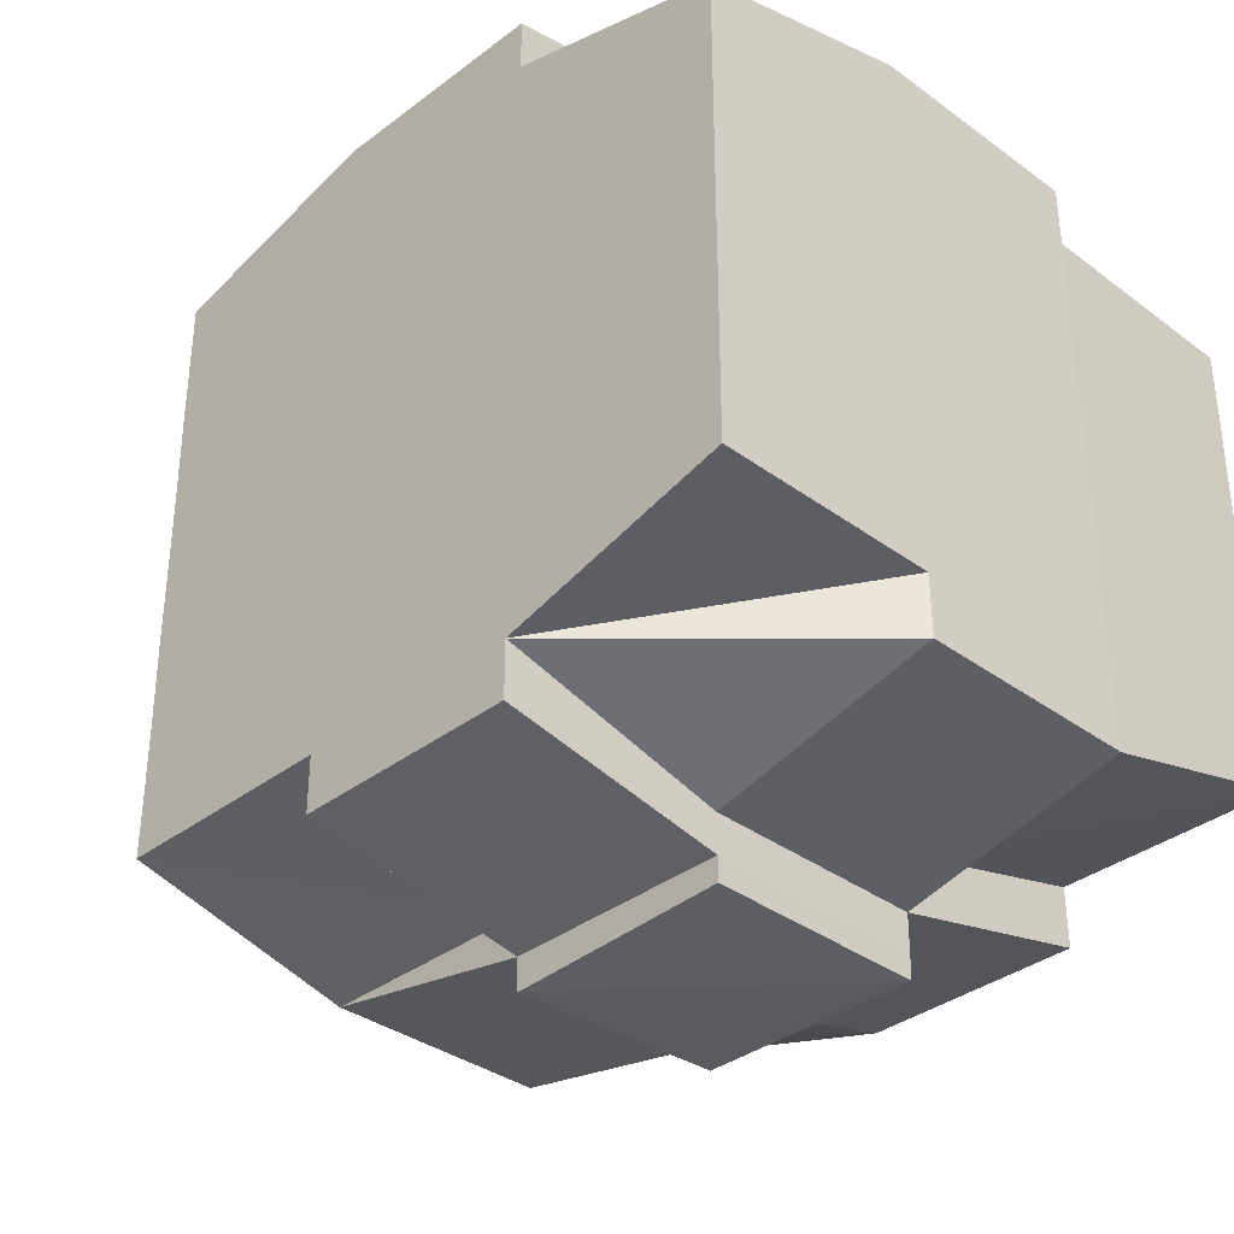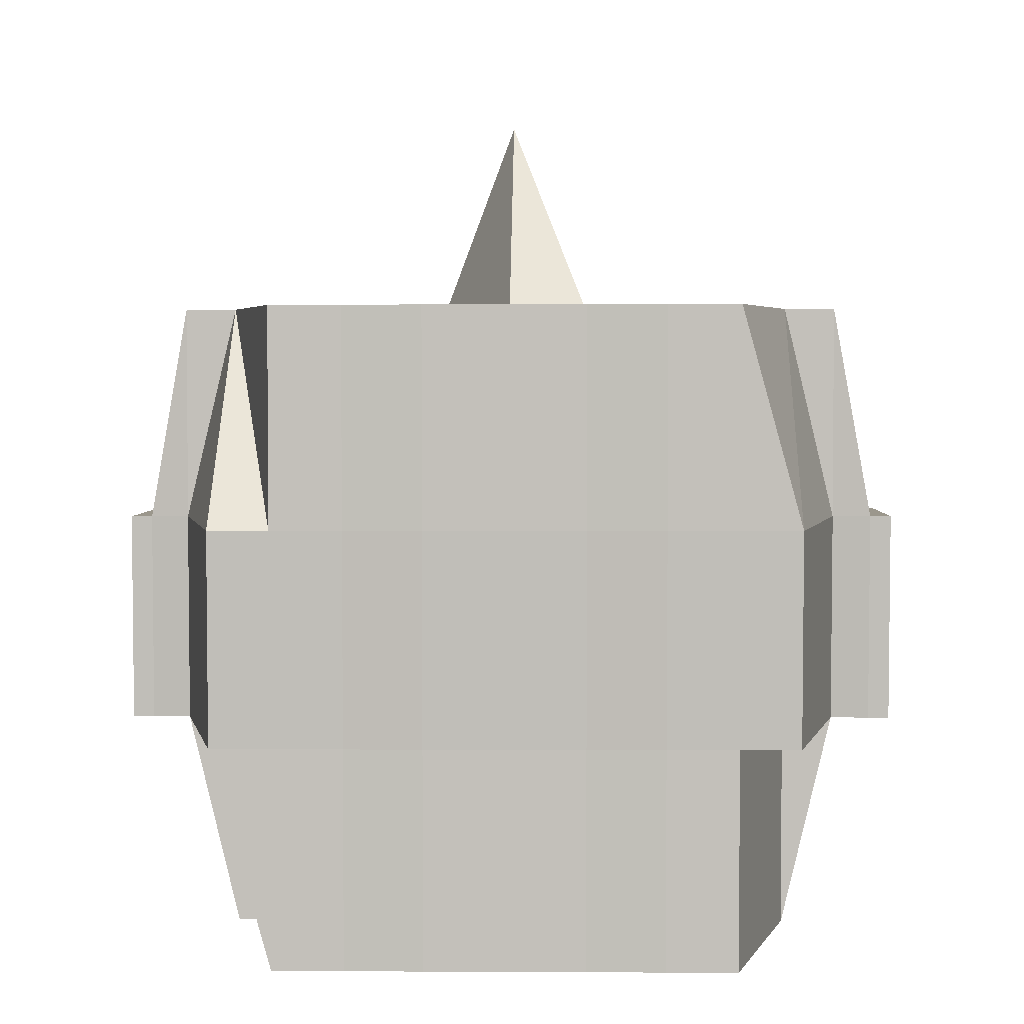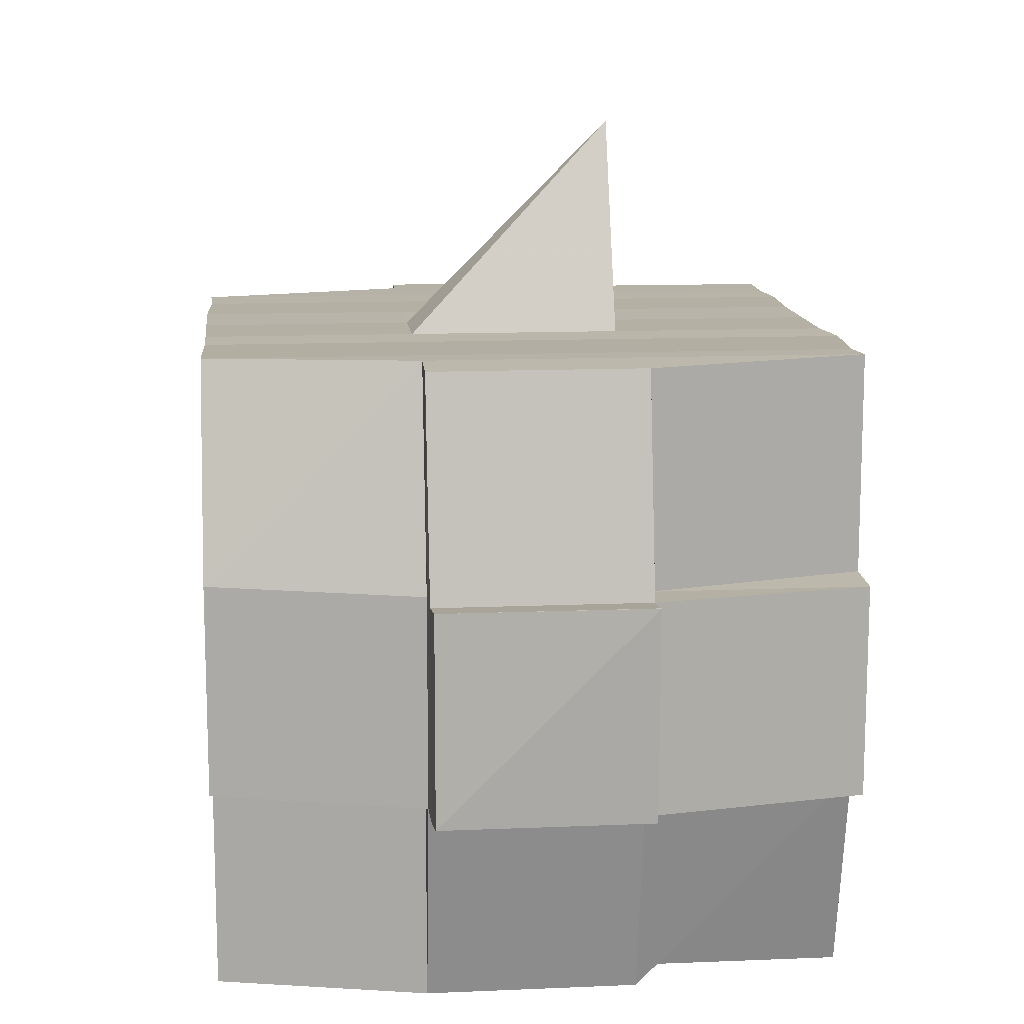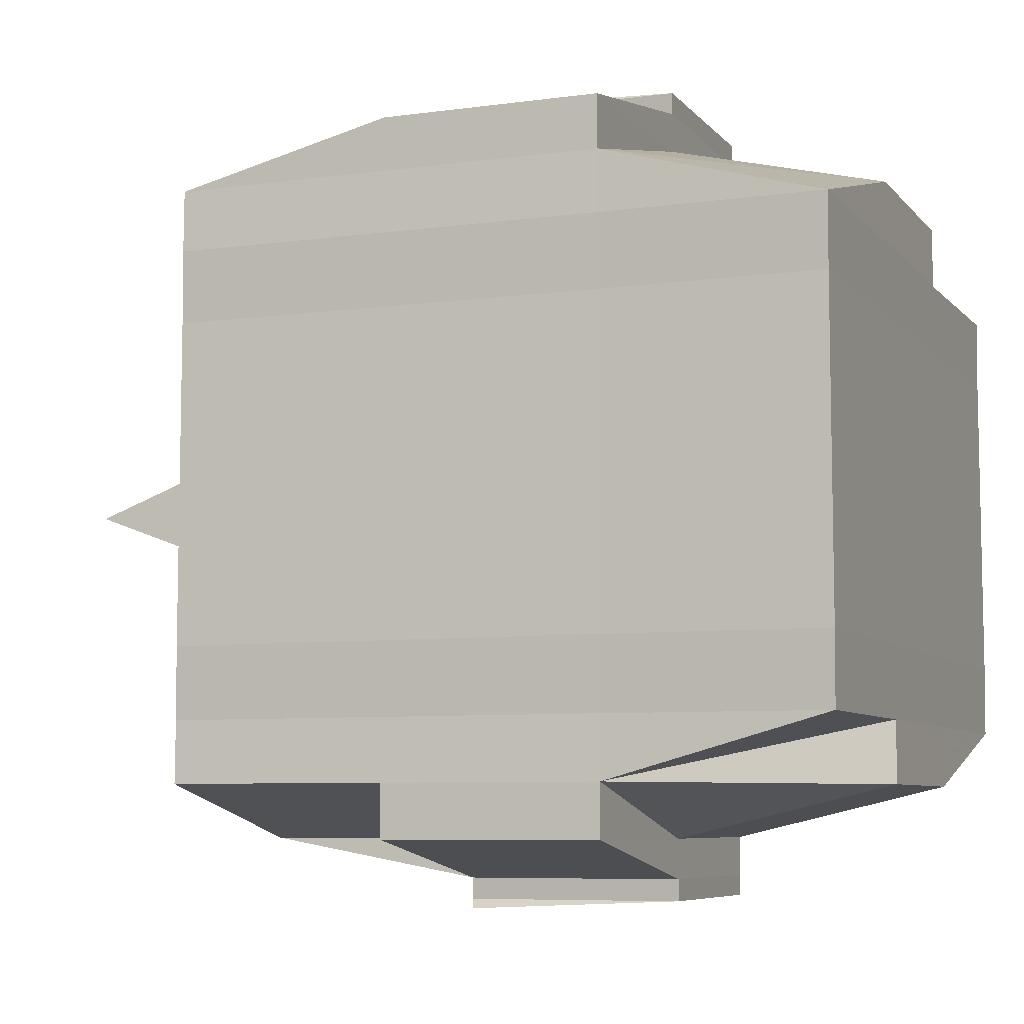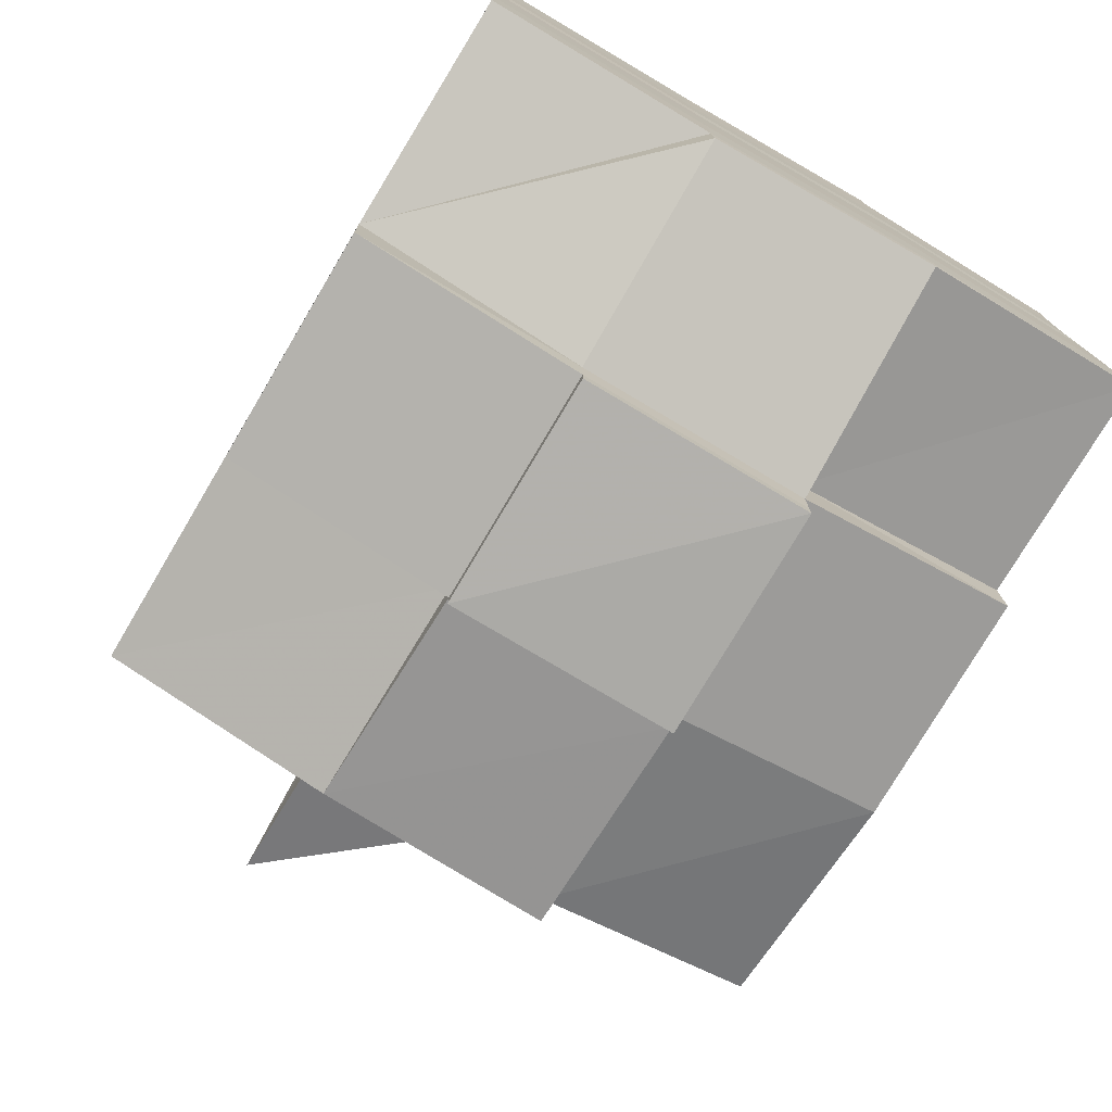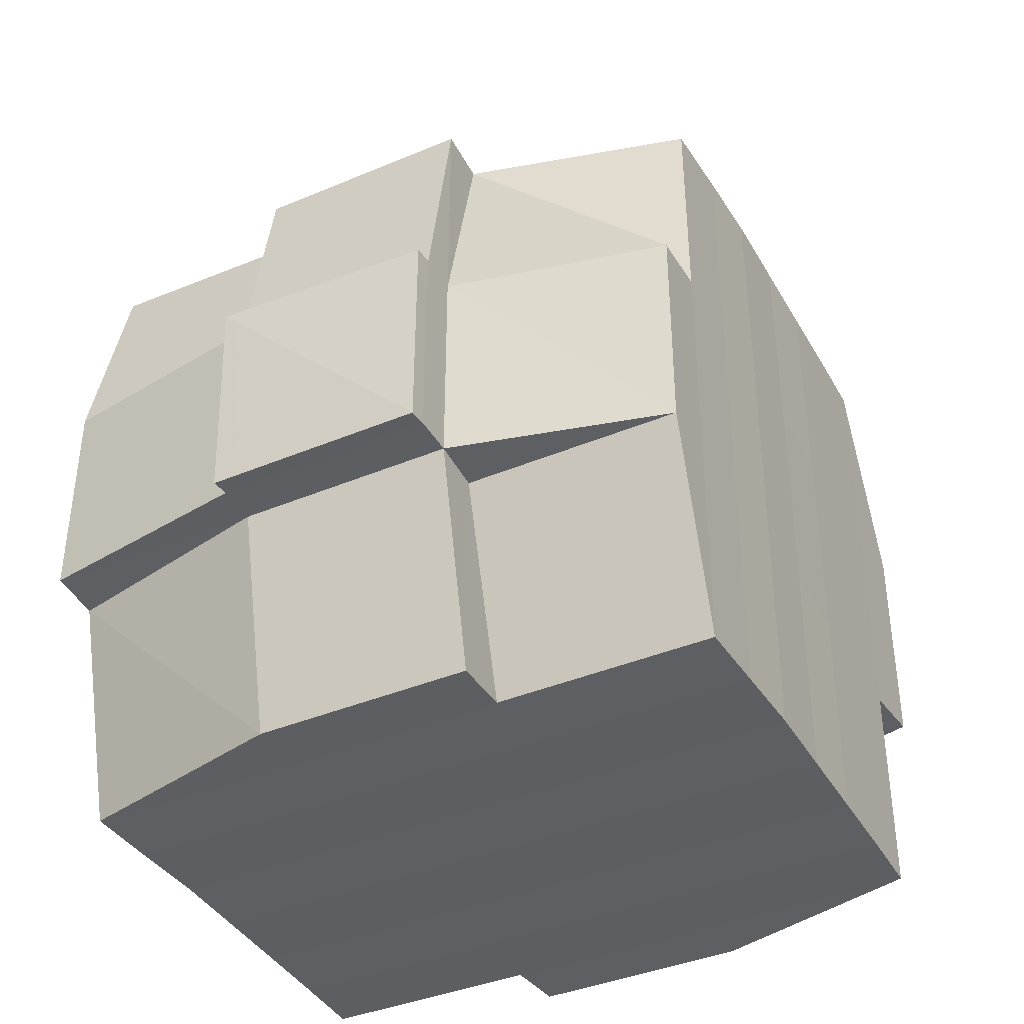
<metadata>
{"format":"obj","ext":"obj","renderer":"f3d","projection":"perspective","resolution":1024,"background":"white","views":[{"elev":-35.3,"azim":-44.7,"up":"+Z"},{"elev":3.2,"azim":91.3,"up":"+Y"},{"elev":12.4,"azim":174.4,"up":"+Y"},{"elev":-7.1,"azim":-68.2,"up":"+Z"},{"elev":-77.0,"azim":-30.7,"up":"+Z"},{"elev":-39.4,"azim":27.7,"up":"+Y"}]}
</metadata>
<code>
o 4133
v 2234 1893 10.65
v 2234 1893 10.65
v 2234 1893 10.65
v 2234 1893 10.65
v 2234 1893 10.65
v 2234 1893 10.65
v 2234 1893 10.65
v 2234 1893 10.65
v 2234 1893 10.65
v 2234 1893 10.65
v 2234 1893 10.65
v 2234 1893 10.65
v 2234 1893 10.65
v 2234 1893 10.66
v 2234 1893 10.65
v 2234 1893 10.65
v 2234 1893 10.65
v 2234 1893 10.66
v 2234 1893 10.65
v 2234 1893 10.66
v 2234 1893 10.66
v 2234 1893 10.65
v 2234 1893 10.66
v 2234 1893 10.66
v 2234 1893 10.66
v 2234 1893 10.66
v 2234 1893 10.66
v 2234 1893 10.66
v 2234 1893 10.66
v 2234 1893 10.66
v 2234 1893 10.66
v 2234 1893 10.67
v 2234 1893 10.66
v 2234 1893 10.67
v 2234 1893 10.67
v 2234 1893 10.67
v 2234 1893 10.67
v 2234 1893 10.67
v 2234 1893 10.66
v 2234 1893 10.67
v 2234 1893 10.66
v 2234 1893 10.66
v 2234 1893 10.67
v 2234 1893 10.66
v 2234 1893 10.67
v 2234 1893 10.67
v 2234 1893 10.67
v 2234 1893 10.67
v 2234 1893 10.67
v 2234 1893 10.67
v 2234 1893 10.67
v 2234 1893 10.67
v 2234 1893 10.67
v 2234 1893 10.67
v 2234 1893 10.67
v 2234 1893 10.68
v 2234 1893 10.68
v 2234 1893 10.68
v 2234 1893 10.68
v 2234 1893 10.68
v 2234 1893 10.68
v 2234 1893 10.68
v 2234 1893 10.67
v 2234 1893 10.68
v 2234 1893 10.68
v 2234 1893 10.68
v 2234 1893 10.68
v 2234 1893 10.68
v 2234 1893 10.68
v 2234 1893 10.68
v 2234 1893 10.68
v 2234 1893 10.68
v 2234 1893 10.69
v 2234 1893 10.68
v 2234 1893 10.69
v 2234 1893 10.69
v 2234 1893 10.69
v 2234 1893 10.69
v 2234 1893 10.69
v 2234 1893 10.69
v 2234 1893 10.69
v 2234 1893 10.68
v 2234 1893 10.69
v 2234 1893 10.69
v 2234 1893 10.69
v 2234 1893 10.69
v 2234 1893 10.69
v 2234 1893 10.69
v 2234 1893 10.69
v 2234 1893 10.69
v 2234 1893 10.69
v 2234 1893 10.69
v 2234 1893 10.69
v 2234 1893 10.69
v 2234 1893 10.69
v 2234 1893 10.69
v 2234 1893 10.69
v 2234 1893 10.69
v 2234 1893 10.69
v 2234 1893 10.68
v 2234 1893 10.69
v 2234 1893 10.69
v 2234 1893 10.69
v 2234 1893 10.69
v 2234 1893 10.69
v 2234 1893 10.69
v 2234 1893 10.69
v 2234 1893 10.69
v 2234 1893 10.69
v 2234 1893 10.68
v 2234 1893 10.69
v 2234 1893 10.68
v 2234 1893 10.68
v 2234 1893 10.68
v 2234 1893 10.68
v 2234 1893 10.68
v 2234 1893 10.68
v 2234 1893 10.68
v 2234 1893 10.68
v 2234 1893 10.68
v 2234 1893 10.68
v 2234 1893 10.67
v 2234 1893 10.68
v 2234 1893 10.68
v 2234 1893 10.68
v 2234 1893 10.68
v 2234 1893 10.67
v 2234 1893 10.67
v 2234 1893 10.67
v 2234 1893 10.67
v 2234 1893 10.67
v 2234 1893 10.67
v 2234 1893 10.67
v 2234 1893 10.67
v 2234 1893 10.67
v 2234 1893 10.67
v 2234 1893 10.67
v 2234 1893 10.66
v 2234 1893 10.67
v 2234 1893 10.67
v 2234 1893 10.67
v 2234 1893 10.66
v 2234 1893 10.66
v 2234 1893 10.66
v 2234 1893 10.66
v 2234 1893 10.66
v 2234 1893 10.66
v 2234 1893 10.65
v 2234 1893 10.66
v 2234 1893 10.66
v 2234 1893 10.66
v 2234 1893 10.66
v 2234 1893 10.66
v 2234 1893 10.66
v 2234 1893 10.66
v 2234 1893 10.66
v 2234 1893 10.66
v 2234 1893 10.66
v 2234 1893 10.66
v 2234 1893 10.66
v 2234 1893 10.66
v 2234 1893 10.66
v 2234 1893 10.65
v 2234 1893 10.66
v 2234 1893 10.65
v 2234 1893 10.65
v 2234 1893 10.65
v 2234 1893 10.65
v 2234 1893 10.65
v 2234 1893 10.65
v 2234 1893 10.65
v 2234 1893 10.65
v 2234 1893 10.65
v 2234 1893 10.66
v 2234 1893 10.65
v 2234 1893 10.65
v 2234 1893 10.65
v 2234 1893 10.65
v 2234 1893 10.65
v 2234 1893 10.65
v 2234 1893 10.65
v 2234 1893 10.65
v 2234 1893 10.66
v 2234 1893 10.65
v 2234 1893 10.66
v 2234 1893 10.65
v 2234 1893 10.65
v 2234 1893 10.65
v 2234 1893 10.65
v 2234 1893 10.66
v 2234 1893 10.66
v 2234 1893 10.66
v 2234 1893 10.66
v 2234 1893 10.66
v 2234 1893 10.66
v 2234 1893 10.66
v 2234 1893 10.66
v 2234 1893 10.66
v 2234 1893 10.66
v 2234 1893 10.66
v 2234 1893 10.66
v 2234 1893 10.67
v 2234 1893 10.66
v 2234 1893 10.66
v 2234 1893 10.66
v 2234 1893 10.67
v 2234 1893 10.67
v 2234 1893 10.67
v 2234 1893 10.67
v 2234 1893 10.66
v 2234 1893 10.67
v 2234 1893 10.67
v 2234 1893 10.67
v 2234 1893 10.67
v 2234 1893 10.67
v 2234 1893 10.67
v 2234 1893 10.68
v 2234 1893 10.67
v 2234 1893 10.67
v 2234 1893 10.67
v 2234 1893 10.68
v 2234 1893 10.68
v 2234 1893 10.68
v 2234 1893 10.68
v 2234 1893 10.67
v 2234 1893 10.68
v 2234 1893 10.68
v 2234 1893 10.68
v 2234 1893 10.68
v 2234 1893 10.68
v 2234 1893 10.68
v 2234 1893 10.68
v 2234 1893 10.68
v 2234 1893 10.69
v 2234 1893 10.68
v 2234 1893 10.68
v 2234 1893 10.68
v 2234 1893 10.68
v 2234 1893 10.68
v 2234 1893 10.68
v 2234 1893 10.69
v 2234 1893 10.68
v 2234 1893 10.68
v 2234 1893 10.68
v 2234 1893 10.68
v 2234 1893 10.68
v 2234 1893 10.68
v 2234 1893 10.69
v 2234 1893 10.69
v 2234 1893 10.69
v 2234 1893 10.69
v 2234 1893 10.69
v 2234 1893 10.69
v 2234 1893 10.69
v 2234 1893 10.68
v 2234 1893 10.69
v 2234 1893 10.68
v 2234 1893 10.68
v 2234 1893 10.68
v 2234 1893 10.69
v 2234 1893 10.68
v 2234 1893 10.68
v 2234 1893 10.68
v 2234 1893 10.68
v 2234 1893 10.67
v 2234 1893 10.68
v 2234 1893 10.68
v 2234 1893 10.67
v 2234 1893 10.67
v 2234 1893 10.67
v 2234 1893 10.67
v 2234 1893 10.67
v 2234 1893 10.67
v 2234 1893 10.67
v 2234 1893 10.67
v 2234 1893 10.67
v 2234 1893 10.67
v 2234 1893 10.67
v 2234 1893 10.67
v 2234 1893 10.67
v 2234 1893 10.67
v 2234 1893 10.66
v 2234 1893 10.67
v 2234 1893 10.67
v 2234 1893 10.66
v 2234 1893 10.66
v 2234 1893 10.66
v 2234 1893 10.66
v 2234 1893 10.66
v 2234 1893 10.66
v 2234 1893 10.65
v 2234 1893 10.65
v 2234 1893 10.65
v 2234 1893 10.65
v 2234 1893 10.65
v 2234 1893 10.65
v 2234 1893 10.65
v 2234 1893 10.66
v 2234 1893 10.66
v 2234 1893 10.66
v 2234 1893 10.66
v 2234 1893 10.66
v 2234 1893 10.66
v 2234 1893 10.66
v 2234 1893 10.66
v 2234 1893 10.65
v 2234 1893 10.65
v 2234 1893 10.65
v 2234 1893 10.65
v 2234 1893 10.65
v 2234 1893 10.65
v 2234 1893 10.65
v 2234 1893 10.67
v 2234 1893 10.67
v 2234 1893 10.67
v 2234 1893 10.67
v 2234 1893 10.67
v 2234 1893 10.68
v 2234 1893 10.68
v 2234 1893 10.68
v 2234 1893 10.69
v 2234 1893 10.69
v 2234 1893 10.68
v 2234 1893 10.69
v 2234 1893 10.69
v 2234 1893 10.69
v 2234 1893 10.69
v 2234 1893 10.69
f 1 2 3
f 4 5 3
f 6 7 1
f 8 9 5
f 10 11 9
f 12 13 8
f 13 14 15
f 16 12 17
f 10 18 19
f 18 20 11
f 21 18 22
f 23 24 18
f 24 25 26
f 27 26 18
f 18 26 28
f 26 29 28
f 29 30 28
f 26 31 29
f 25 32 31
f 33 31 26
f 32 34 35
f 34 36 37
f 38 35 31
f 31 39 29
f 31 35 39
f 29 39 30
f 35 40 39
f 39 41 42
f 40 43 41
f 39 40 44
f 45 46 40
f 46 47 48
f 48 49 43
f 50 48 40
f 40 48 51
f 52 53 49
f 48 52 54
f 55 52 48
f 36 56 55
f 55 57 52
f 56 58 57
f 59 57 55
f 58 60 61
f 57 62 52
f 52 62 63
f 57 61 62
f 64 61 57
f 62 65 53
f 61 66 62
f 66 67 65
f 62 66 68
f 66 69 67
f 61 70 66
f 71 70 61
f 70 72 66
f 71 73 74
f 75 76 69
f 77 78 73
f 79 78 80
f 81 80 82
f 83 84 76
f 85 86 84
f 87 88 83
f 89 90 86
f 88 90 91
f 92 91 93
f 94 87 95
f 96 89 97
f 98 96 99
f 100 98 72
f 97 101 102
f 103 104 101
f 105 103 106
f 107 105 108
f 108 97 109
f 108 102 110
f 111 108 112
f 72 108 113
f 113 108 114
f 72 113 115
f 113 114 116
f 115 113 116
f 116 110 117
f 116 117 118
f 119 120 115
f 115 116 121
f 121 118 122
f 121 116 123
f 124 115 121
f 125 115 124
f 126 119 124
f 124 121 127
f 127 122 128
f 127 121 129
f 130 124 127
f 68 124 130
f 131 126 130
f 130 127 132
f 132 128 133
f 132 127 134
f 135 130 132
f 63 130 135
f 136 131 135
f 135 132 137
f 137 133 138
f 137 132 139
f 140 135 137
f 54 135 140
f 141 136 140
f 140 137 142
f 142 138 143
f 142 137 144
f 145 143 146
f 147 146 148
f 149 150 148
f 151 152 150
f 153 154 147
f 155 142 154
f 156 142 155
f 156 140 142
f 51 140 156
f 157 156 155
f 44 156 157
f 158 141 156
f 159 158 157
f 157 160 161
f 162 161 163
f 162 157 164
f 30 157 162
f 28 30 162
f 28 162 165
f 165 163 166
f 165 162 167
f 168 166 169
f 168 165 170
f 171 165 172
f 173 174 165
f 170 175 176
f 177 178 168
f 179 177 180
f 181 182 175
f 181 183 182
f 184 185 181
f 7 184 186
f 167 181 186
f 186 187 2
f 188 189 187
f 190 191 189
f 192 190 181
f 193 192 181
f 193 194 192
f 192 195 190
f 194 195 192
f 196 194 197
f 195 198 183
f 199 200 194
f 194 201 195
f 144 201 194
f 200 202 201
f 201 203 195
f 195 203 204
f 203 205 198
f 201 206 203
f 139 206 201
f 202 207 206
f 206 208 203
f 208 209 205
f 203 208 210
f 206 211 208
f 134 211 206
f 207 212 211
f 211 213 208
f 213 214 209
f 208 213 215
f 211 216 213
f 129 216 211
f 212 217 216
f 216 218 213
f 218 219 214
f 213 218 220
f 216 221 218
f 217 222 221
f 123 221 216
f 221 223 218
f 223 224 219
f 218 223 225
f 221 226 223
f 227 226 221
f 226 228 223
f 228 229 224
f 223 228 230
f 227 231 232
f 233 234 231
f 235 234 236
f 237 236 238
f 239 240 228
f 240 241 242
f 243 242 228
f 228 242 244
f 242 245 244
f 244 245 246
f 244 246 247
f 242 248 245
f 109 248 242
f 241 249 248
f 249 250 251
f 106 251 248
f 250 252 253
f 248 253 254
f 248 254 255
f 251 93 256
f 257 256 258
f 257 258 259
f 260 95 257
f 261 94 257
f 262 259 263
f 262 257 64
f 245 257 262
f 246 245 262
f 246 262 264
f 264 262 59
f 264 263 265
f 247 246 264
f 266 267 247
f 247 264 268
f 268 265 269
f 268 264 270
f 270 271 272
f 273 272 274
f 275 268 273
f 275 269 276
f 277 247 268
f 277 268 275
f 230 247 277
f 278 266 277
f 279 277 275
f 225 277 279
f 280 278 279
f 279 275 281
f 281 275 38
f 281 276 282
f 283 279 281
f 220 279 283
f 284 280 283
f 283 281 285
f 285 281 33
f 285 282 286
f 287 283 285
f 215 283 287
f 288 284 287
f 287 285 289
f 289 285 27
f 289 286 290
f 291 290 292
f 293 292 294
f 295 296 294
f 297 298 296
f 299 300 293
f 301 289 300
f 302 289 301
f 190 302 301
f 302 287 289
f 210 287 302
f 303 302 304
f 305 288 302
f 306 307 308
f 307 309 310
f 306 311 312
f 313 314 315
f 316 317 314
f 318 319 320
f 321 322 323
f 324 325 326
f 326 327 328

</code>
